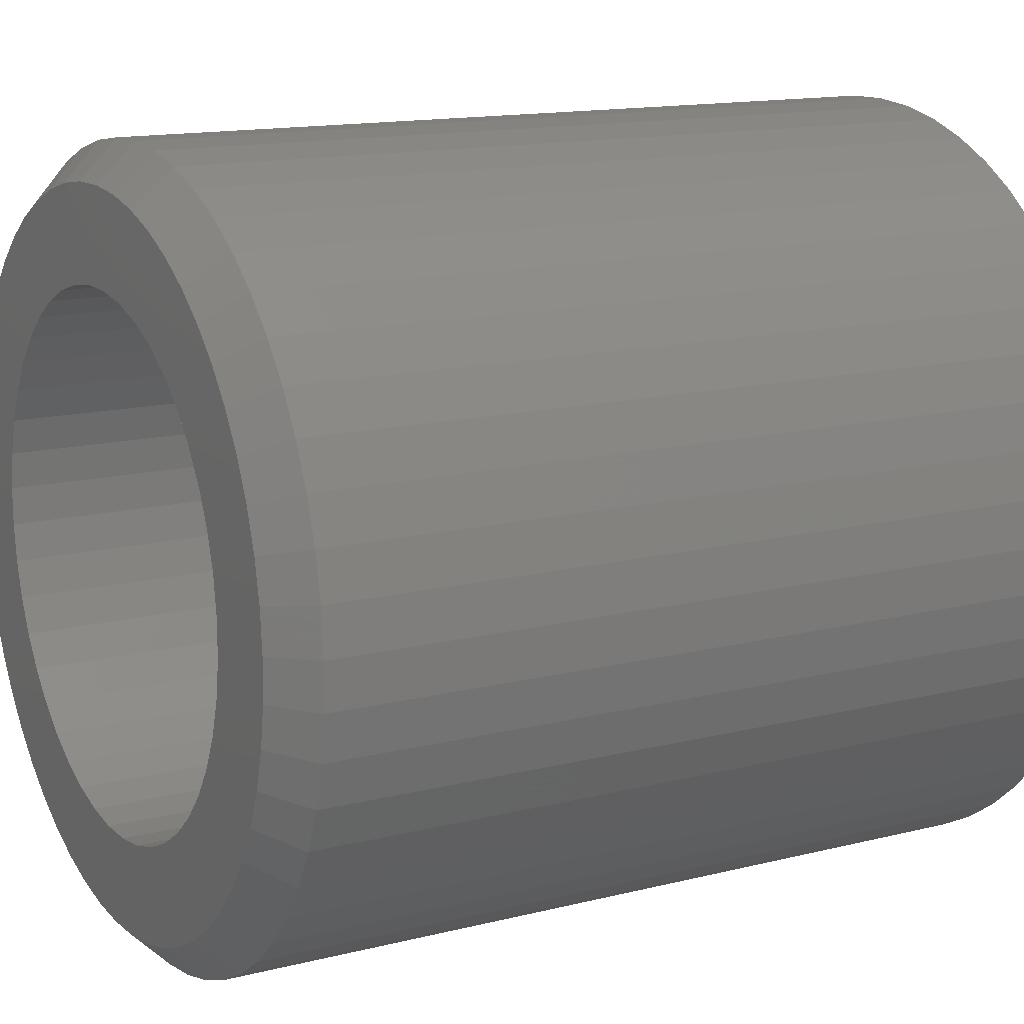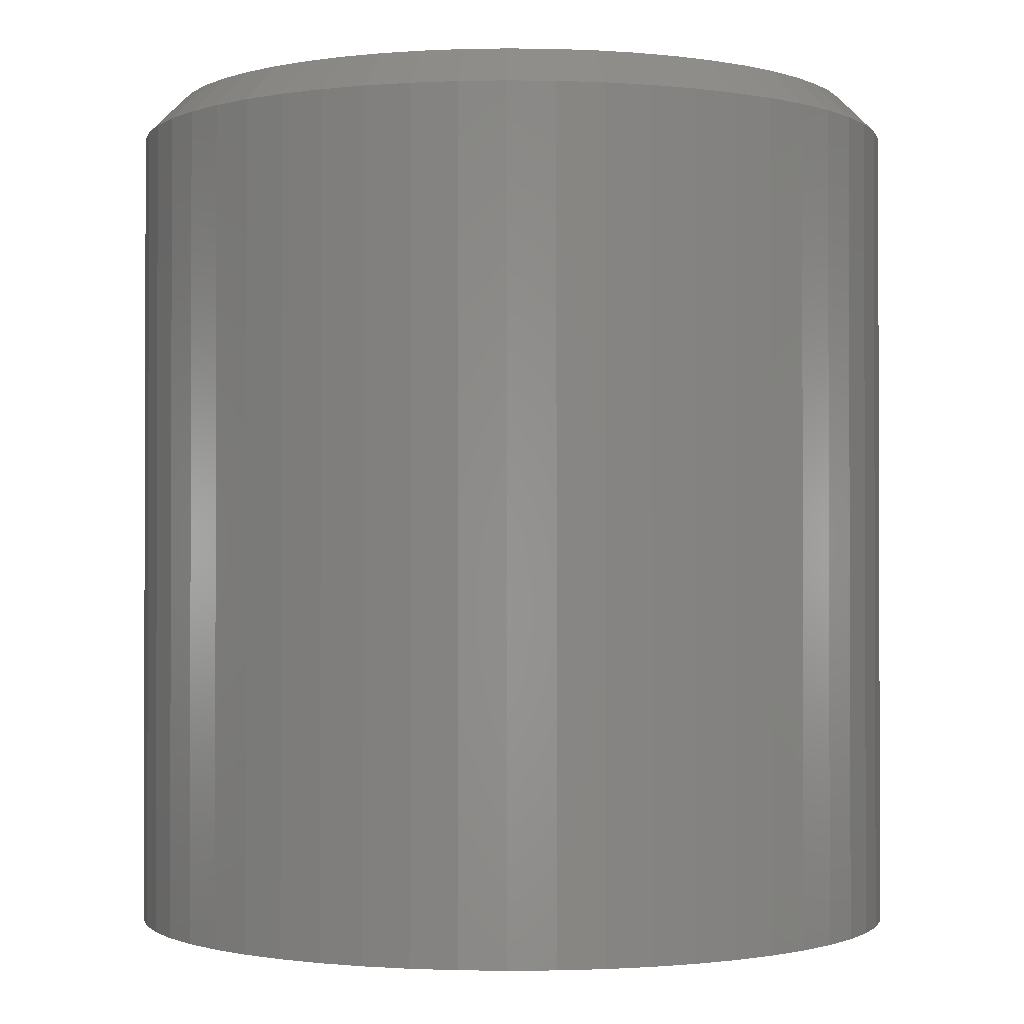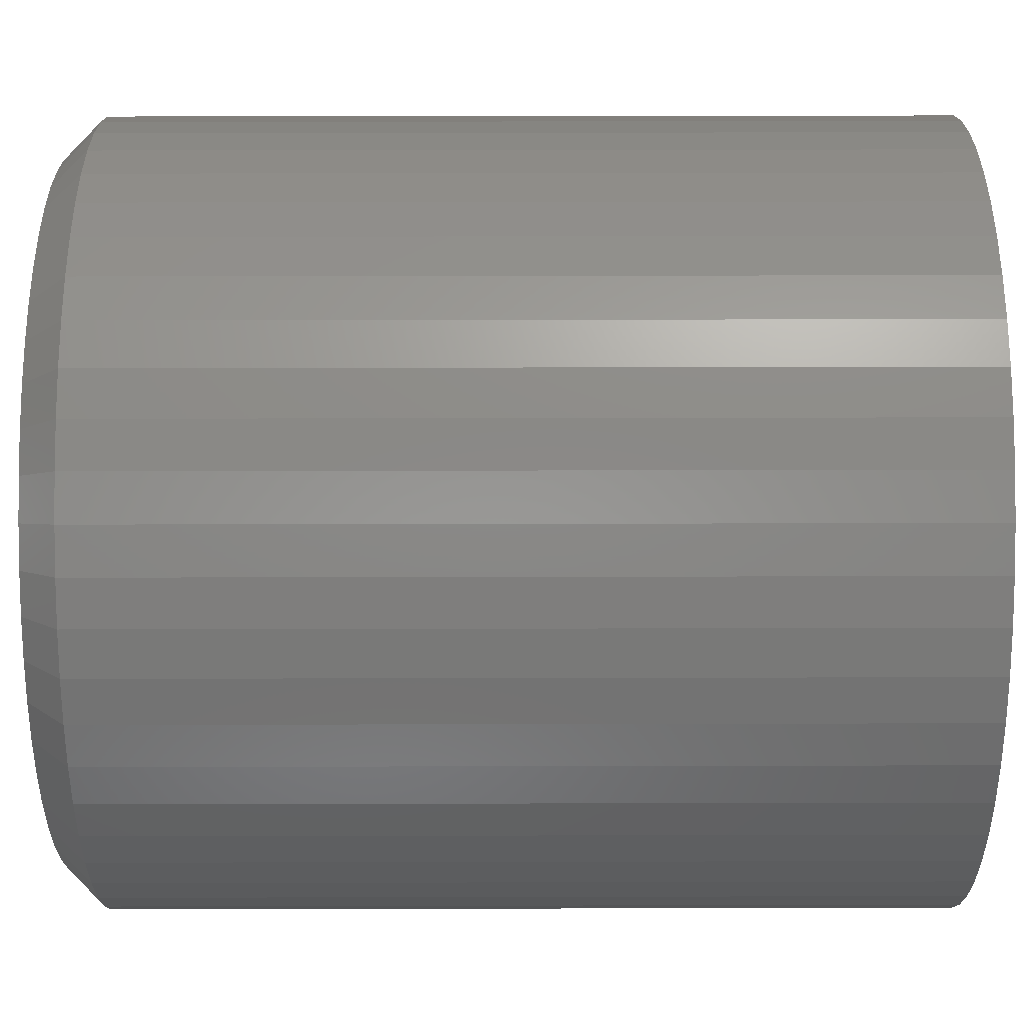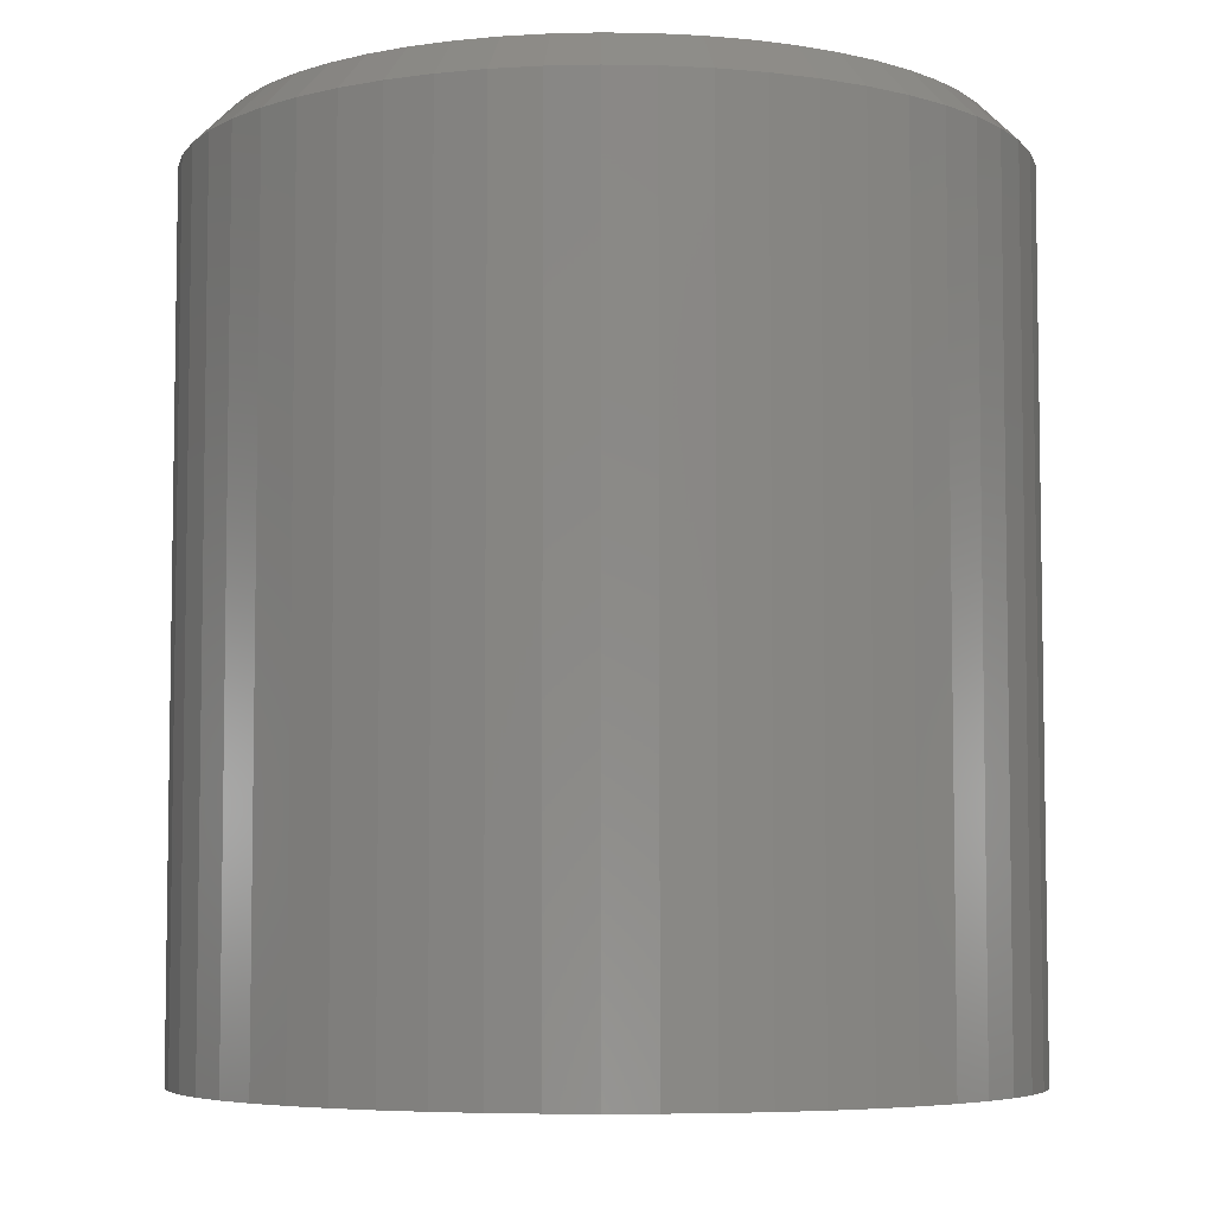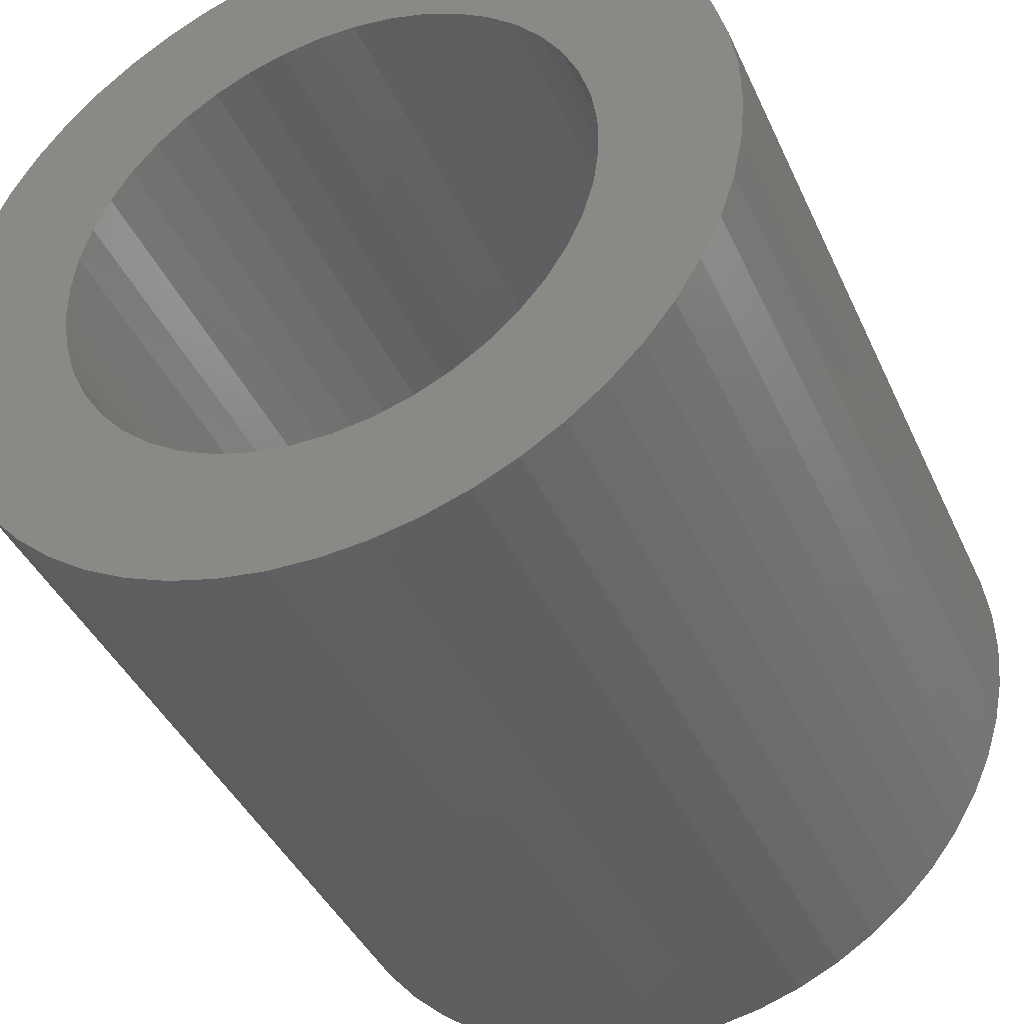
<metadata>
{"format":"stl","ext":"stl","renderer":"f3d","projection":"perspective","resolution":1024,"background":"white","views":[{"elev":14.1,"azim":60.9,"up":"+Y"},{"elev":-1.1,"azim":112.1,"up":"+Z"},{"elev":29.6,"azim":89.8,"up":"+Y"},{"elev":-5.8,"azim":25.5,"up":"+Z"},{"elev":-40.6,"azim":-157.2,"up":"+Y"}]}
</metadata>
<code>
# stl→obj: 250 verts, 500 faces
v 388.5 107.3 127.1
v 389.7 107.8 127.1
v 388.4 107.8 127.1
v 389.6 108.3 127.1
v 388.3 108.3 127.1
v 389.4 108.8 127.1
v 388.1 108.8 127.1
v 389.2 109.3 127.1
v 387.8 109.2 127.1
v 388.9 109.8 127.1
v 387.5 109.6 127.1
v 383.8 110.4 127.1
v 383 111.4 127.1
v 383.3 110.2 127.1
v 382.5 111.2 127.1
v 382.9 109.9 127.1
v 382.1 110.8 127.1
v 382.5 109.6 127.1
v 381.6 110.5 127.1
v 382.2 109.2 127.1
v 381.3 110.1 127.1
v 381.9 108.8 127.1
v 385.7 110.5 127.1
v 385.7 111.8 127.1
v 385.3 110.6 127.1
v 385.1 111.8 127.1
v 384.8 110.6 127.1
v 384.6 111.8 127.1
v 384.3 110.5 127.1
v 384 111.8 127.1
v 383.5 111.6 127.1
v 388.5 110.2 127.1
v 388.2 110.6 127.1
v 387.1 109.9 127.1
v 387.7 111 127.1
v 386.7 110.2 127.1
v 387.3 111.3 127.1
v 386.2 110.4 127.1
v 386.8 111.5 127.1
v 386.2 111.7 127.1
v 381 109.6 127.1
v 380.7 109.1 127.1
v 381.7 108.3 127.1
v 380.5 108.6 127.1
v 381.6 107.9 127.1
v 380.3 108.1 127.1
v 381.5 107.4 127.1
v 380.3 107.5 127.1
v 381.5 106.9 127.1
v 388.1 105.4 127.1
v 389.3 105.1 127.1
v 388.3 105.9 127.1
v 389.5 105.6 127.1
v 388.4 106.3 127.1
v 389.6 106.1 127.1
v 388.5 106.8 127.1
v 389.7 106.7 127.1
v 389.7 107.2 127.1
v 386.2 103.8 127.1
v 387 102.8 127.1
v 386.7 104 127.1
v 387.5 103 127.1
v 387.1 104.3 127.1
v 387.9 103.4 127.1
v 387.5 104.6 127.1
v 388.3 103.7 127.1
v 387.8 105 127.1
v 388.7 104.1 127.1
v 389 104.6 127.1
v 380.2 107 127.1
v 380.3 106.4 127.1
v 381.6 106.4 127.1
v 380.4 105.9 127.1
v 381.7 105.9 127.1
v 380.6 105.4 127.1
v 381.9 105.4 127.1
v 380.8 104.9 127.1
v 382.2 105 127.1
v 381.1 104.4 127.1
v 382.5 104.6 127.1
v 384.2 103.7 127.1
v 384.3 102.4 127.1
v 384.7 103.6 127.1
v 384.8 102.4 127.1
v 385.2 103.6 127.1
v 385.4 102.4 127.1
v 385.7 103.7 127.1
v 385.9 102.4 127.1
v 386.5 102.6 127.1
v 381.4 104 127.1
v 381.8 103.6 127.1
v 382.9 104.3 127.1
v 382.3 103.2 127.1
v 383.3 104 127.1
v 382.7 102.9 127.1
v 383.8 103.8 127.1
v 383.2 102.7 127.1
v 383.7 102.5 127.1
v 388.4 107.8 115.6
v 390.2 107.8 115.6
v 388.5 107.3 115.6
v 390.2 107.2 115.6
v 388.5 106.8 115.6
v 390.2 106.6 115.6
v 388.4 106.3 115.6
v 390.1 106 115.6
v 388.3 105.9 115.6
v 381.7 108.3 115.6
v 380.2 109.3 115.6
v 381.9 108.8 115.6
v 380.5 109.9 115.6
v 382.2 109.2 115.6
v 380.9 110.4 115.6
v 382.5 109.6 115.6
v 381.3 110.8 115.6
v 382.9 109.9 115.6
v 381.7 111.2 115.6
v 383.3 110.2 115.6
v 387.5 109.6 115.6
v 388.9 110.6 115.6
v 387.8 109.2 115.6
v 389.3 110.1 115.6
v 388.1 108.8 115.6
v 389.6 109.6 115.6
v 388.3 108.3 115.6
v 389.9 109 115.6
v 390.1 108.4 115.6
v 385.3 110.6 115.6
v 385.8 112.3 115.6
v 385.7 110.5 115.6
v 386.4 112.2 115.6
v 386.2 110.4 115.6
v 386.9 112 115.6
v 386.7 110.2 115.6
v 387.5 111.7 115.6
v 387.1 109.9 115.6
v 388 111.4 115.6
v 388.5 111 115.6
v 382.2 111.6 115.6
v 382.8 111.9 115.6
v 383.8 110.4 115.6
v 383.4 112.1 115.6
v 384.3 110.5 115.6
v 383.9 112.2 115.6
v 384.8 110.6 115.6
v 384.6 112.3 115.6
v 385.2 112.3 115.6
v 382.9 104.3 115.6
v 381.5 103.2 115.6
v 382.5 104.6 115.6
v 381.1 103.6 115.6
v 382.2 105 115.6
v 380.7 104.1 115.6
v 381.9 105.4 115.6
v 380.4 104.6 115.6
v 381.7 105.9 115.6
v 380.1 105.2 115.6
v 381.6 106.4 115.6
v 390 105.4 115.6
v 389.7 104.9 115.6
v 388.1 105.4 115.6
v 389.4 104.3 115.6
v 387.8 105 115.6
v 389.1 103.8 115.6
v 387.5 104.6 115.6
v 388.7 103.4 115.6
v 387.1 104.3 115.6
v 388.2 103 115.6
v 386.7 104 115.6
v 379.9 105.8 115.6
v 379.8 106.4 115.6
v 381.5 106.9 115.6
v 379.7 107 115.6
v 381.5 107.4 115.6
v 379.8 107.6 115.6
v 381.6 107.9 115.6
v 379.9 108.2 115.6
v 380 108.8 115.6
v 384.7 103.6 115.6
v 384.2 101.9 115.6
v 384.2 103.7 115.6
v 383.6 102 115.6
v 383.8 103.8 115.6
v 383 102.2 115.6
v 383.3 104 115.6
v 382.5 102.5 115.6
v 382 102.8 115.6
v 387.7 102.6 115.6
v 387.2 102.3 115.6
v 386.2 103.8 115.6
v 386.6 102.1 115.6
v 385.7 103.7 115.6
v 386 102 115.6
v 385.2 103.6 115.6
v 385.4 101.9 115.6
v 384.8 101.9 115.6
v 388.2 103 126.6
v 388.7 103.4 126.6
v 389.1 103.8 126.6
v 389.4 104.3 126.6
v 389.7 104.9 126.6
v 390 105.4 126.6
v 390.1 106 126.6
v 390.2 106.6 126.6
v 390.2 107.2 126.6
v 390.2 107.8 126.6
v 390.1 108.4 126.6
v 389.9 109 126.6
v 389.6 109.6 126.6
v 389.3 110.1 126.6
v 388.9 110.6 126.6
v 388.5 111 126.6
v 388 111.4 126.6
v 387.5 111.7 126.6
v 386.9 112 126.6
v 386.4 112.2 126.6
v 385.8 112.3 126.6
v 385.2 112.3 126.6
v 384.6 112.3 126.6
v 383.9 112.2 126.6
v 383.4 112.1 126.6
v 382.8 111.9 126.6
v 382.2 111.6 126.6
v 381.7 111.2 126.6
v 381.3 110.8 126.6
v 380.9 110.4 126.6
v 380.5 109.9 126.6
v 380.2 109.3 126.6
v 380 108.8 126.6
v 379.9 108.2 126.6
v 379.8 107.6 126.6
v 379.7 107 126.6
v 379.8 106.4 126.6
v 379.9 105.8 126.6
v 380.1 105.2 126.6
v 380.4 104.6 126.6
v 380.7 104.1 126.6
v 381.1 103.6 126.6
v 381.5 103.2 126.6
v 382 102.8 126.6
v 382.5 102.5 126.6
v 383 102.2 126.6
v 383.6 102 126.6
v 384.2 101.9 126.6
v 384.8 101.9 126.6
v 385.4 101.9 126.6
v 386 102 126.6
v 386.6 102.1 126.6
v 387.2 102.3 126.6
v 387.7 102.6 126.6
f 1 2 3
f 3 2 4
f 3 4 5
f 5 4 6
f 5 6 7
f 7 6 8
f 7 8 9
f 9 8 10
f 9 10 11
f 12 13 14
f 14 13 15
f 14 15 16
f 16 15 17
f 16 17 18
f 18 17 19
f 18 19 20
f 20 19 21
f 20 21 22
f 23 24 25
f 25 24 26
f 25 26 27
f 27 26 28
f 27 28 29
f 29 28 30
f 29 30 12
f 12 30 31
f 12 31 13
f 10 32 11
f 11 32 33
f 11 33 34
f 34 33 35
f 34 35 36
f 36 35 37
f 36 37 38
f 38 37 39
f 38 39 23
f 23 39 40
f 23 40 24
f 21 41 22
f 22 41 42
f 22 42 43
f 43 42 44
f 43 44 45
f 45 44 46
f 45 46 47
f 47 46 48
f 47 48 49
f 50 51 52
f 52 51 53
f 52 53 54
f 54 53 55
f 54 55 56
f 56 55 57
f 56 57 1
f 1 57 58
f 1 58 2
f 59 60 61
f 61 60 62
f 61 62 63
f 63 62 64
f 63 64 65
f 65 64 66
f 65 66 67
f 67 66 68
f 67 68 50
f 50 68 69
f 50 69 51
f 48 70 49
f 49 70 71
f 49 71 72
f 72 71 73
f 72 73 74
f 74 73 75
f 74 75 76
f 76 75 77
f 76 77 78
f 78 77 79
f 78 79 80
f 81 82 83
f 83 82 84
f 83 84 85
f 85 84 86
f 85 86 87
f 87 86 88
f 87 88 59
f 59 88 89
f 59 89 60
f 79 90 80
f 80 90 91
f 80 91 92
f 92 91 93
f 92 93 94
f 94 93 95
f 94 95 96
f 96 95 97
f 96 97 81
f 81 97 98
f 81 98 82
f 99 100 101
f 101 100 102
f 101 102 103
f 103 102 104
f 103 104 105
f 105 104 106
f 105 106 107
f 108 109 110
f 110 109 111
f 110 111 112
f 112 111 113
f 112 113 114
f 114 113 115
f 114 115 116
f 116 115 117
f 116 117 118
f 119 120 121
f 121 120 122
f 121 122 123
f 123 122 124
f 123 124 125
f 125 124 126
f 125 126 99
f 99 126 127
f 99 127 100
f 128 129 130
f 130 129 131
f 130 131 132
f 132 131 133
f 132 133 134
f 134 133 135
f 134 135 136
f 136 135 137
f 136 137 119
f 119 137 138
f 119 138 120
f 117 139 118
f 118 139 140
f 118 140 141
f 141 140 142
f 141 142 143
f 143 142 144
f 143 144 145
f 145 144 146
f 145 146 128
f 128 146 147
f 128 147 129
f 148 149 150
f 150 149 151
f 150 151 152
f 152 151 153
f 152 153 154
f 154 153 155
f 154 155 156
f 156 155 157
f 156 157 158
f 106 159 107
f 107 159 160
f 107 160 161
f 161 160 162
f 161 162 163
f 163 162 164
f 163 164 165
f 165 164 166
f 165 166 167
f 167 166 168
f 167 168 169
f 157 170 158
f 158 170 171
f 158 171 172
f 172 171 173
f 172 173 174
f 174 173 175
f 174 175 176
f 176 175 177
f 176 177 108
f 108 177 178
f 108 178 109
f 179 180 181
f 181 180 182
f 181 182 183
f 183 182 184
f 183 184 185
f 185 184 186
f 185 186 148
f 148 186 187
f 148 187 149
f 168 188 169
f 169 188 189
f 169 189 190
f 190 189 191
f 190 191 192
f 192 191 193
f 192 193 194
f 194 193 195
f 194 195 179
f 179 195 196
f 179 196 180
f 197 166 198
f 198 166 164
f 198 164 199
f 199 164 162
f 199 162 200
f 200 162 160
f 200 160 201
f 201 160 159
f 201 159 202
f 202 159 106
f 202 106 203
f 203 106 104
f 203 104 204
f 204 104 102
f 204 102 205
f 205 102 100
f 205 100 206
f 206 100 127
f 206 127 207
f 207 127 126
f 207 126 208
f 208 126 124
f 208 124 209
f 209 124 122
f 209 122 210
f 210 122 120
f 210 120 211
f 211 120 138
f 211 138 212
f 212 138 137
f 212 137 213
f 213 137 135
f 213 135 214
f 214 135 133
f 214 133 215
f 215 133 131
f 215 131 216
f 216 131 129
f 216 129 217
f 217 129 147
f 217 147 218
f 218 147 146
f 218 146 219
f 219 146 144
f 219 144 220
f 220 144 142
f 220 142 221
f 221 142 140
f 221 140 222
f 222 140 139
f 222 139 223
f 223 139 117
f 223 117 224
f 224 117 115
f 224 115 225
f 225 115 113
f 225 113 226
f 226 113 111
f 226 111 227
f 227 111 109
f 227 109 228
f 228 109 178
f 228 178 229
f 229 178 177
f 229 177 230
f 230 177 175
f 230 175 231
f 231 175 173
f 231 173 232
f 232 173 171
f 232 171 233
f 233 171 170
f 233 170 234
f 234 170 157
f 234 157 235
f 235 157 155
f 235 155 236
f 236 155 153
f 236 153 237
f 237 153 151
f 237 151 238
f 238 151 149
f 238 149 239
f 239 149 187
f 239 187 240
f 240 187 186
f 240 186 241
f 241 186 184
f 241 184 242
f 242 184 182
f 242 182 243
f 243 182 180
f 243 180 244
f 244 180 196
f 244 196 245
f 245 196 195
f 245 195 246
f 246 195 193
f 246 193 247
f 247 193 191
f 247 191 248
f 248 191 189
f 248 189 249
f 249 189 188
f 249 188 250
f 250 188 168
f 250 168 197
f 197 168 166
f 67 165 65
f 65 165 167
f 65 167 63
f 63 167 169
f 63 169 61
f 61 169 190
f 61 190 59
f 59 190 192
f 59 192 87
f 87 192 194
f 87 194 85
f 85 194 179
f 85 179 83
f 83 179 181
f 83 181 81
f 81 181 183
f 81 183 96
f 96 183 185
f 96 185 94
f 94 185 148
f 94 148 92
f 92 148 150
f 92 150 80
f 80 150 152
f 80 152 78
f 78 152 154
f 78 154 76
f 76 154 156
f 76 156 74
f 74 156 158
f 74 158 72
f 72 158 172
f 72 172 49
f 49 172 174
f 49 174 47
f 47 174 176
f 47 176 45
f 45 176 108
f 45 108 43
f 43 108 110
f 43 110 22
f 22 110 112
f 22 112 20
f 20 112 114
f 20 114 18
f 18 114 116
f 18 116 16
f 16 116 118
f 16 118 14
f 14 118 141
f 14 141 12
f 12 141 143
f 12 143 29
f 29 143 145
f 29 145 27
f 27 145 128
f 27 128 25
f 25 128 130
f 25 130 23
f 23 130 132
f 23 132 38
f 38 132 134
f 38 134 36
f 36 134 136
f 36 136 34
f 34 136 119
f 34 119 11
f 11 119 121
f 11 121 9
f 9 121 123
f 9 123 7
f 7 123 125
f 7 125 5
f 5 125 99
f 5 99 3
f 3 99 101
f 3 101 1
f 1 101 103
f 1 103 56
f 56 103 105
f 56 105 54
f 54 105 107
f 54 107 52
f 52 107 161
f 52 161 50
f 50 161 163
f 50 163 67
f 67 163 165
f 197 64 250
f 250 64 62
f 250 62 249
f 249 62 60
f 249 60 248
f 248 60 89
f 248 89 247
f 247 89 88
f 247 88 246
f 246 88 86
f 246 86 245
f 245 86 84
f 245 84 244
f 244 84 82
f 244 82 243
f 243 82 98
f 243 98 242
f 242 98 97
f 242 97 241
f 241 97 95
f 241 95 240
f 240 95 93
f 240 93 239
f 239 93 91
f 239 91 238
f 238 91 90
f 238 90 237
f 237 90 79
f 237 79 236
f 236 79 77
f 236 77 235
f 235 77 75
f 235 75 234
f 234 75 73
f 234 73 233
f 233 73 71
f 233 71 232
f 232 71 70
f 232 70 231
f 231 70 48
f 231 48 230
f 230 48 46
f 230 46 229
f 229 46 44
f 229 44 228
f 228 44 42
f 228 42 227
f 227 42 41
f 227 41 226
f 226 41 21
f 226 21 225
f 225 21 19
f 225 19 224
f 224 19 17
f 224 17 223
f 223 17 15
f 223 15 222
f 222 15 13
f 222 13 221
f 221 13 31
f 221 31 220
f 220 31 30
f 220 30 219
f 219 30 28
f 219 28 218
f 218 28 26
f 218 26 217
f 217 26 24
f 217 24 216
f 216 24 40
f 216 40 215
f 215 40 39
f 215 39 214
f 214 39 37
f 214 37 213
f 213 37 35
f 213 35 212
f 212 35 33
f 212 33 211
f 211 33 32
f 211 32 210
f 210 32 10
f 210 10 209
f 209 10 8
f 209 8 208
f 208 8 6
f 208 6 207
f 207 6 4
f 207 4 206
f 206 4 2
f 206 2 205
f 205 2 58
f 205 58 204
f 204 58 57
f 204 57 203
f 203 57 55
f 203 55 202
f 202 55 53
f 202 53 201
f 201 53 51
f 201 51 200
f 200 51 69
f 200 69 199
f 199 69 68
f 199 68 198
f 198 68 66
f 198 66 197
f 197 66 64

</code>
